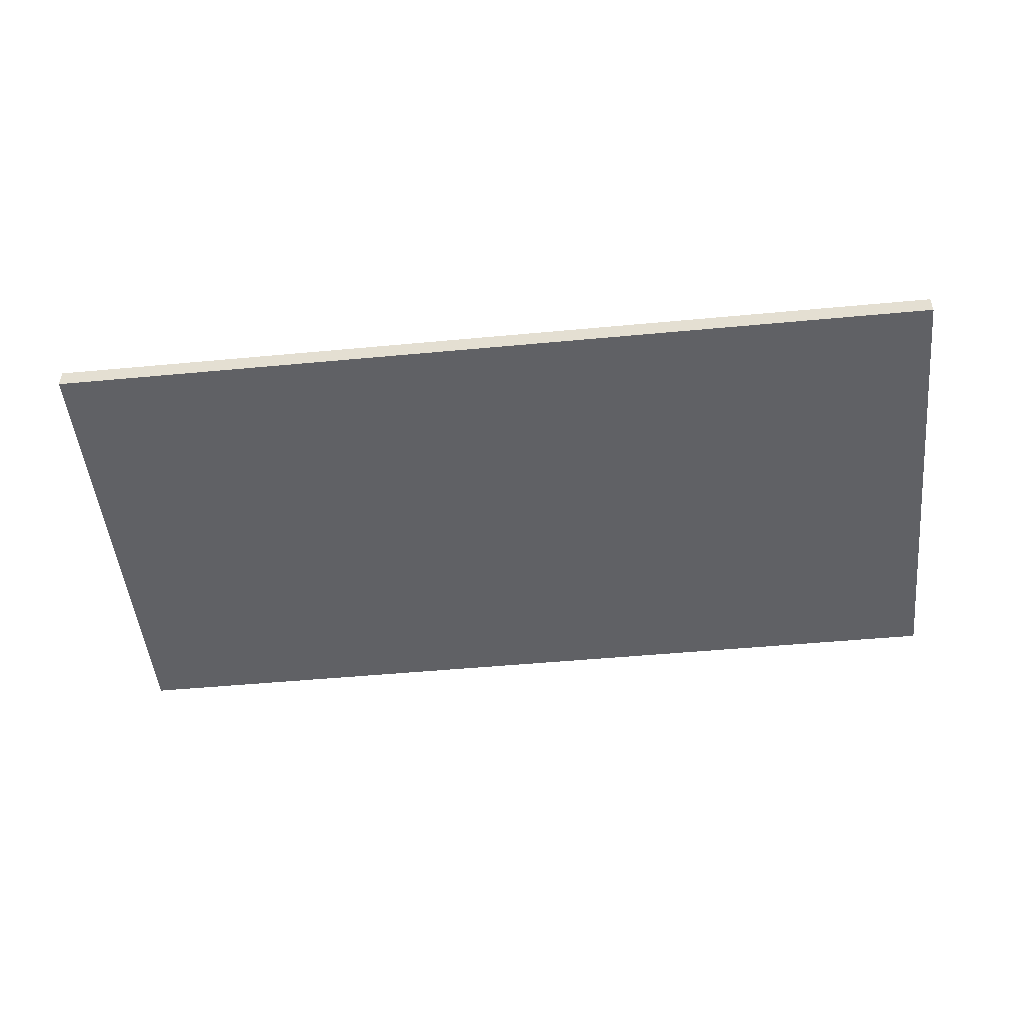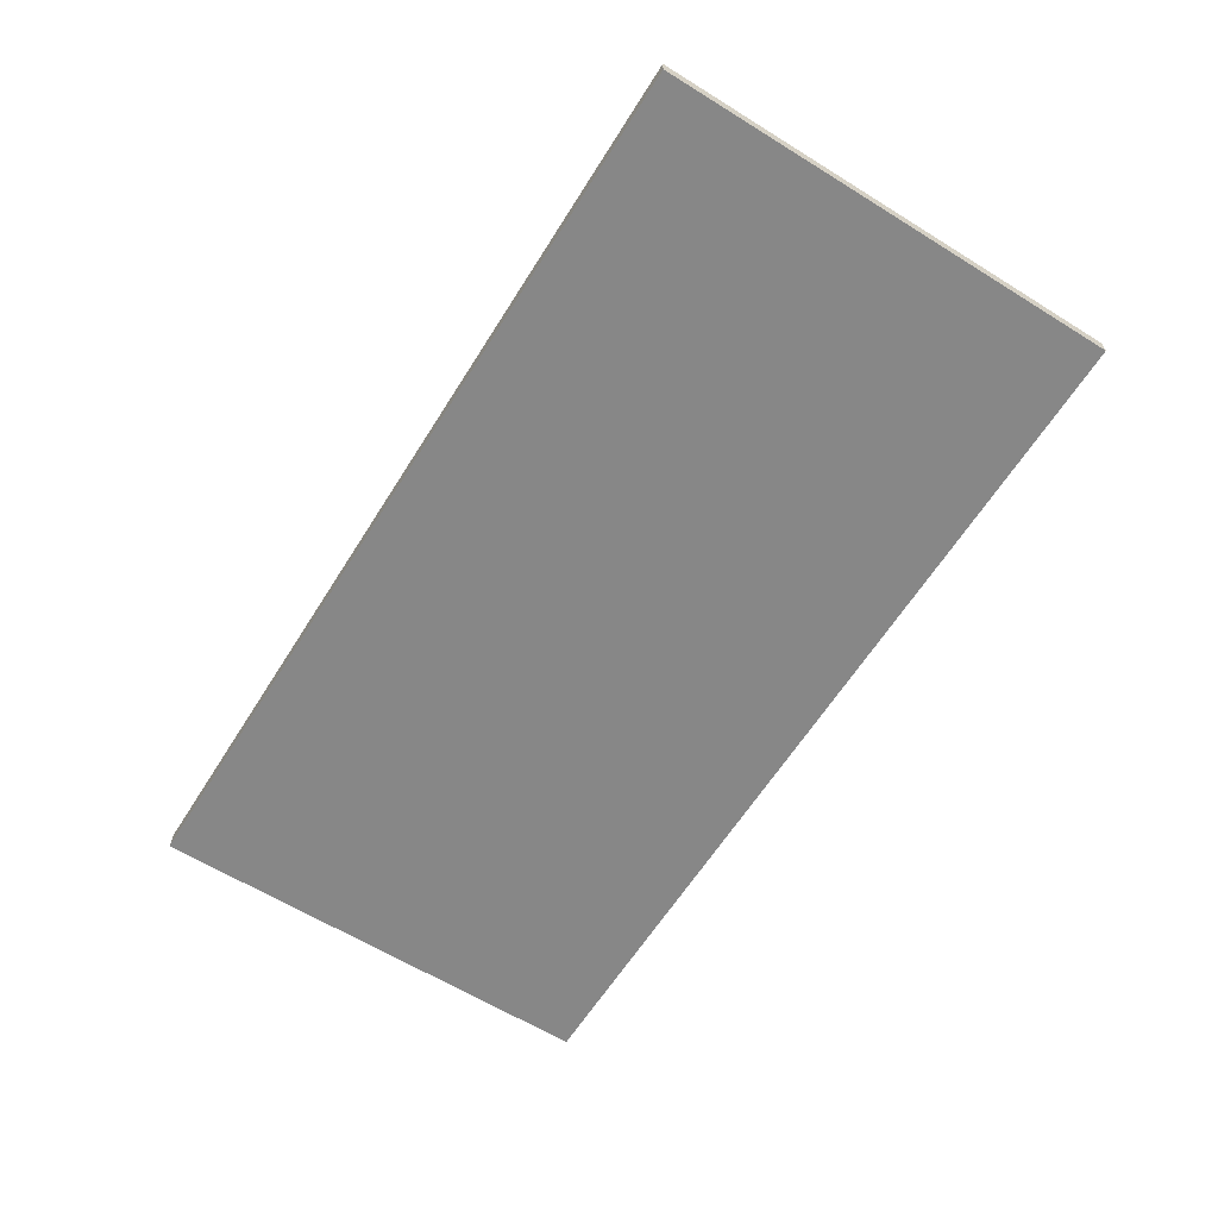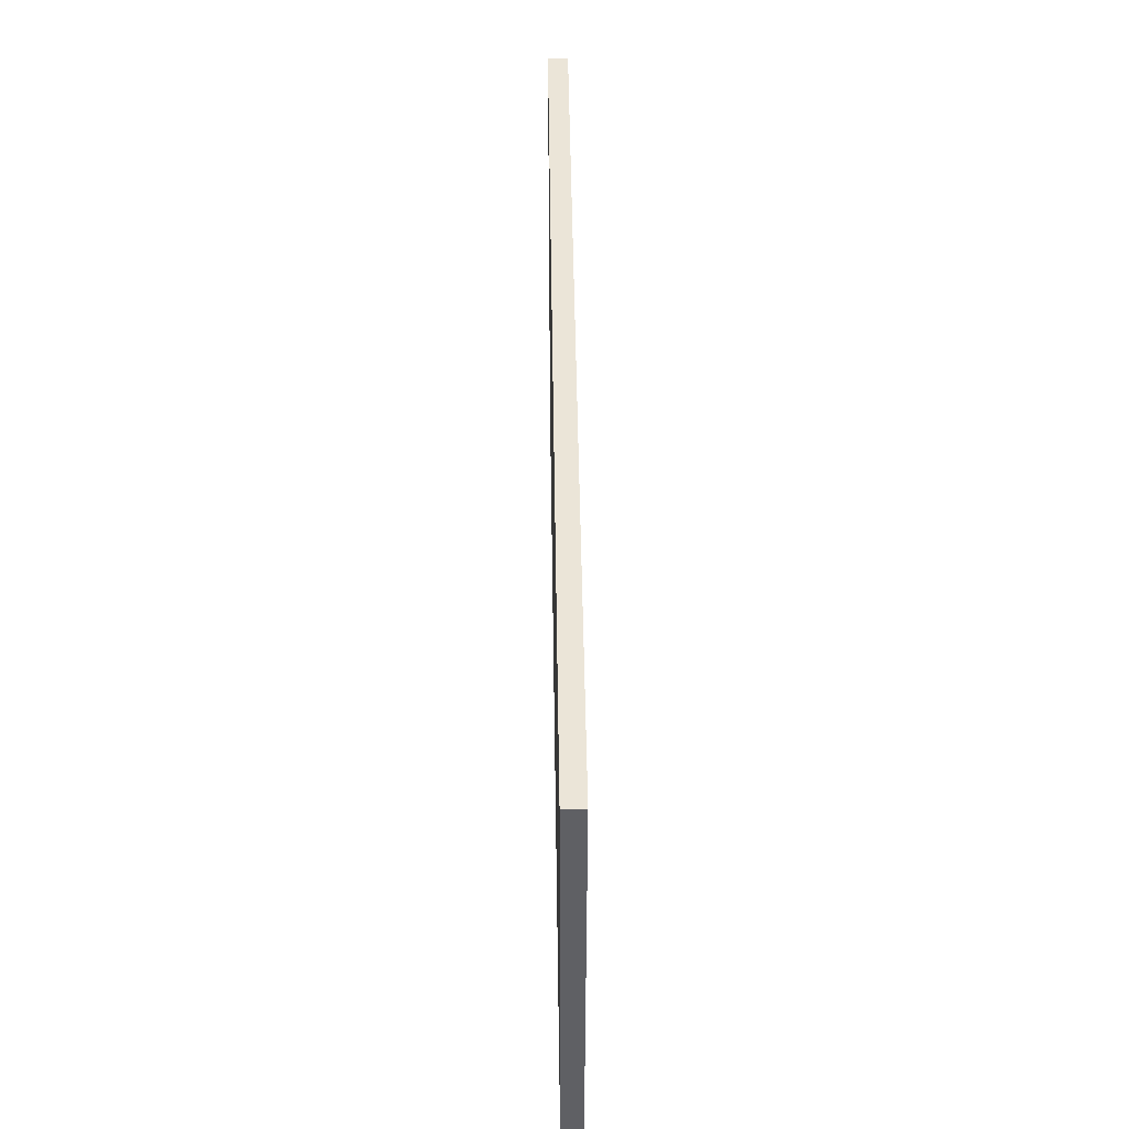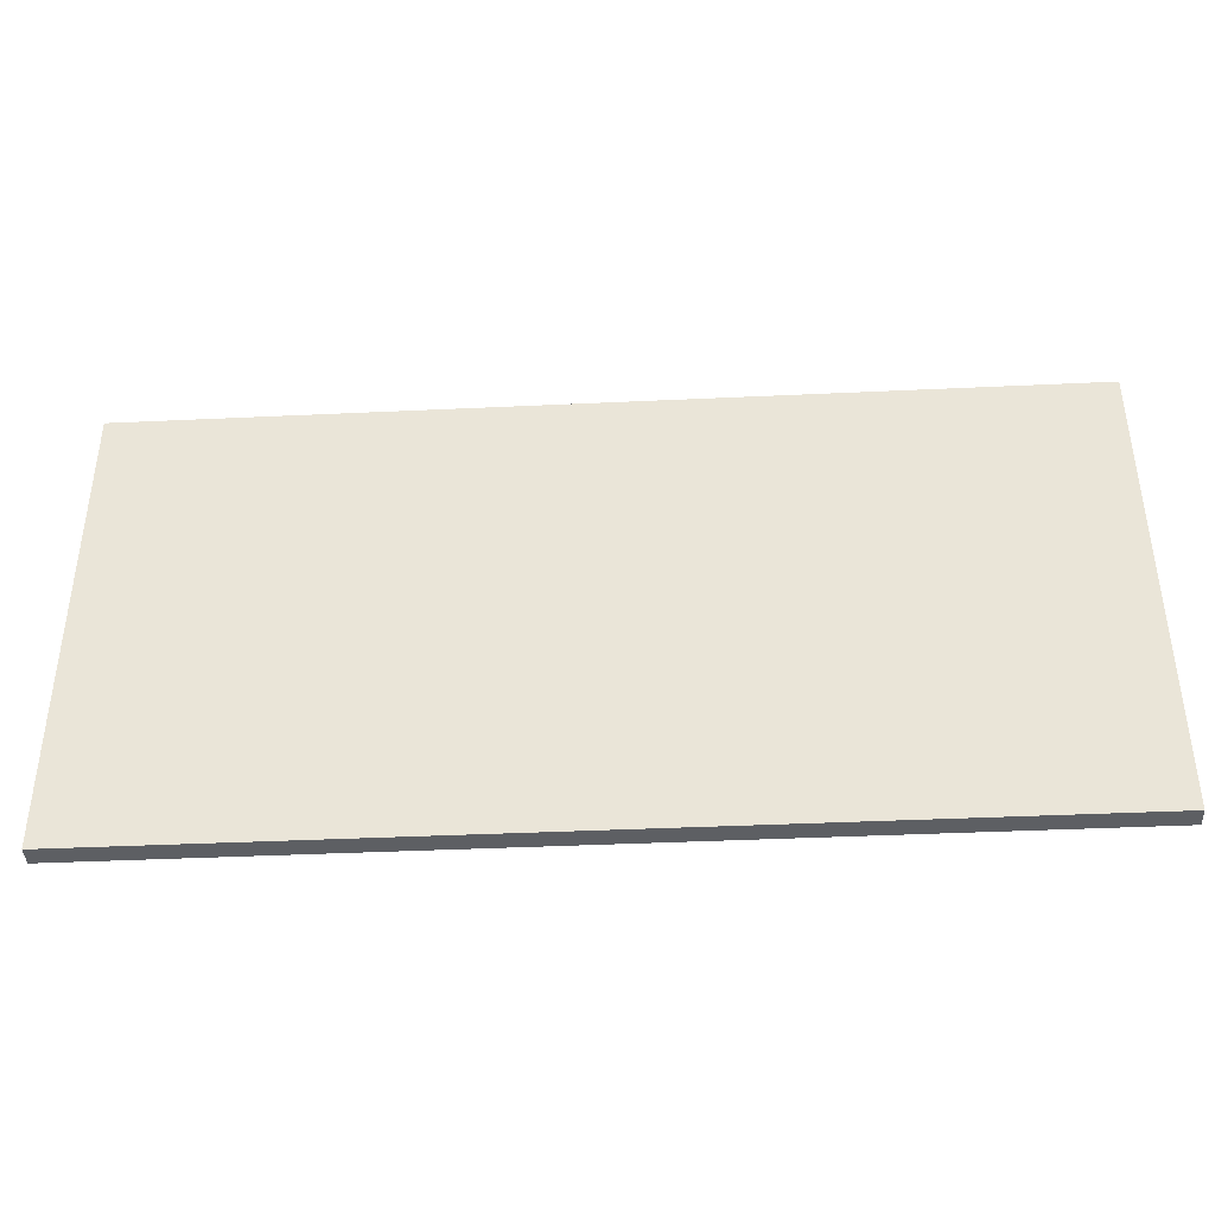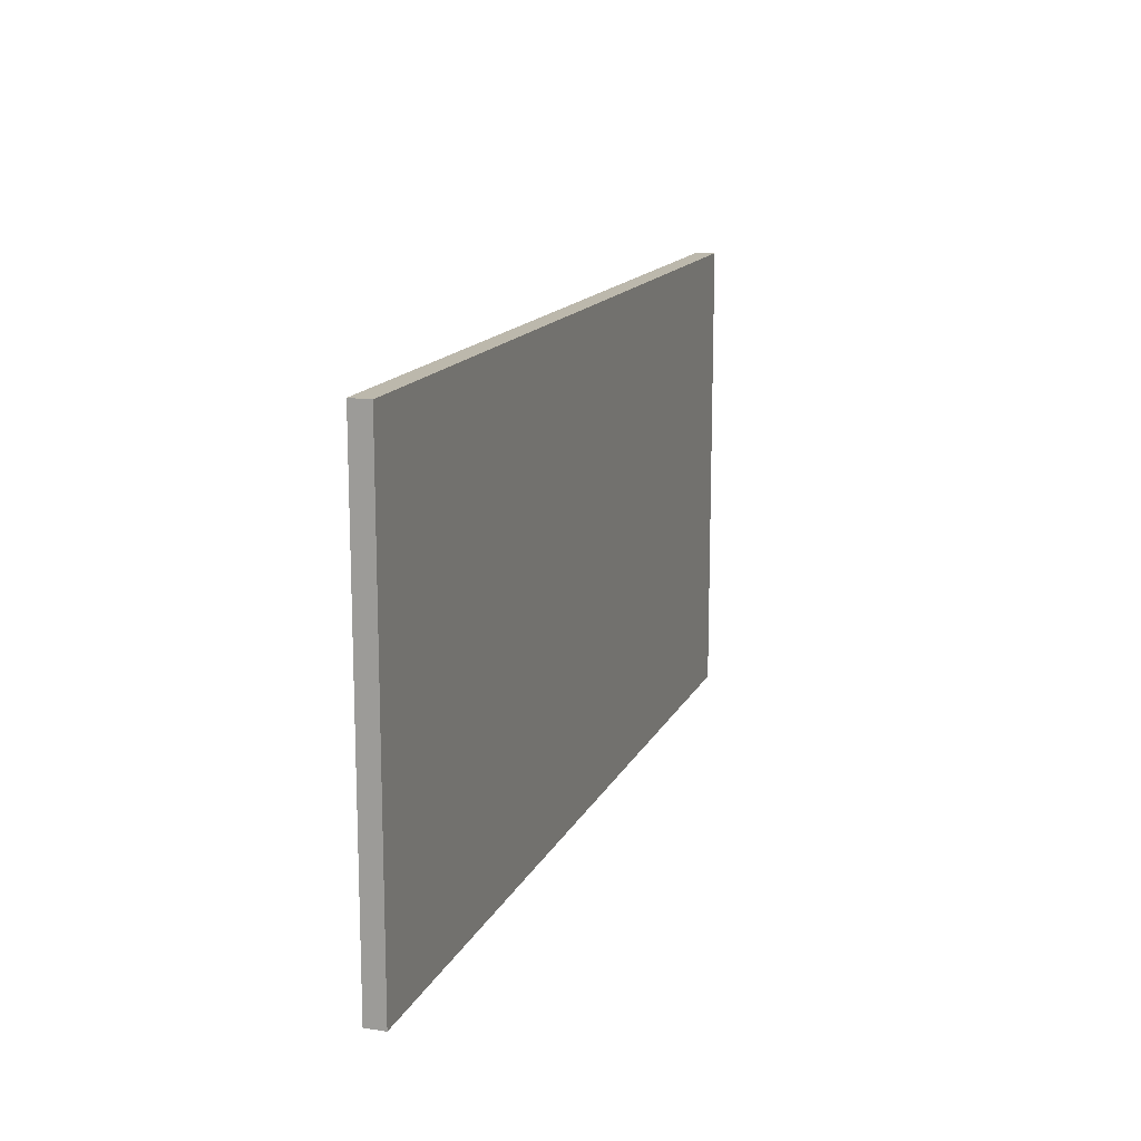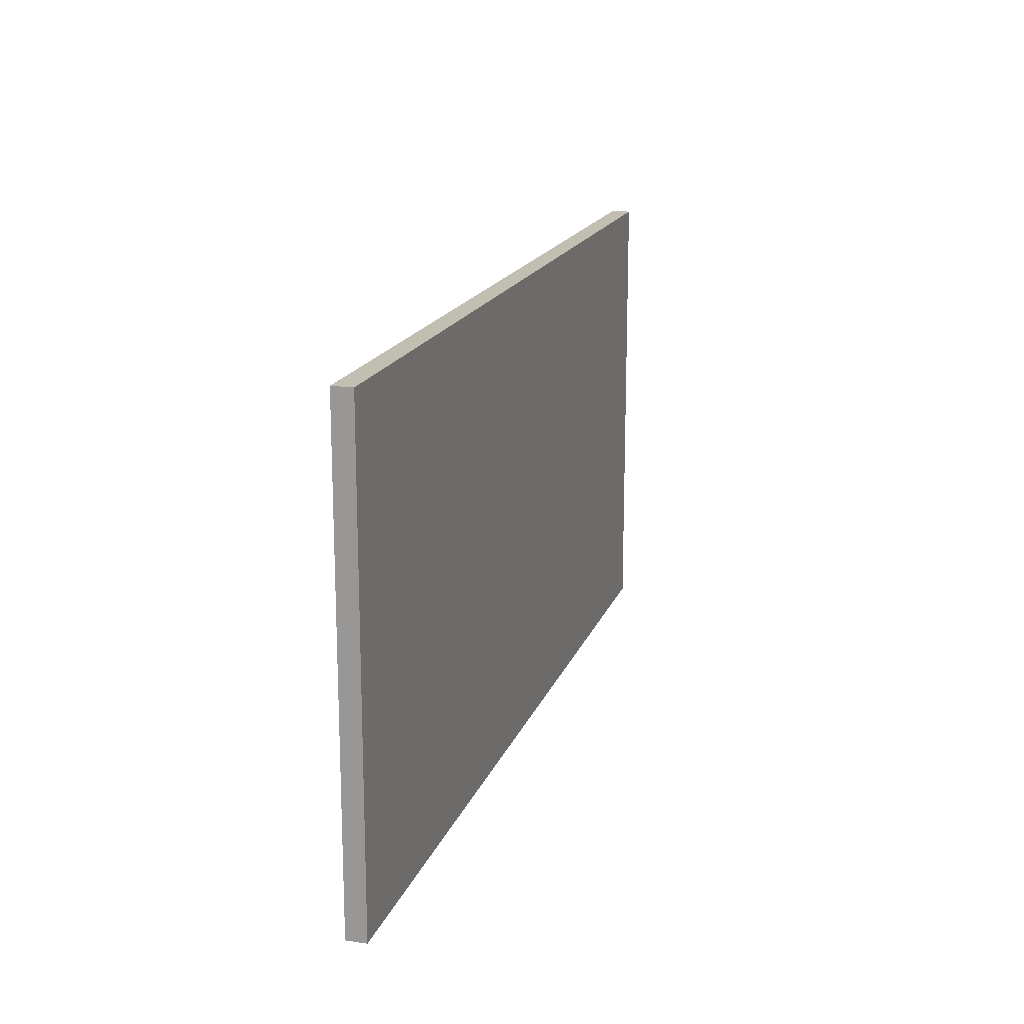
<metadata>
{"format":"obj","ext":"obj","renderer":"f3d","projection":"perspective","resolution":1024,"background":"white","views":[{"elev":-49.7,"azim":-174.1,"up":"+Z"},{"elev":-62.5,"azim":57.9,"up":"+Z"},{"elev":46.0,"azim":89.2,"up":"+Y"},{"elev":-40.3,"azim":3.3,"up":"+Y"},{"elev":14.6,"azim":108.2,"up":"+Y"},{"elev":17.1,"azim":106.2,"up":"+Y"}]}
</metadata>
<code>
o KitchenOPEN_Export-22
v -23.5 -0.000124 1.049
v -23.5 -24 0.04903
v -23.5 -24 1.049
v -23.5 -0.000124 0.04903
v 23.5 -24 1.049
v 23.5 -24 0.04903
v 23.5 -0.000124 1.049
v 23.5 -0.000124 0.04903
v 23.5 -24 1.049
v -23.5 -0.000124 1.049
v -23.5 -24 1.049
v 23.5 -0.000124 1.049
v -23.5 -24 0.04903
v -23.5 -0.000124 0.04903
v 23.5 -24 0.04903
v 23.5 -0.000124 0.04903
v -23.5 -24 0.04903
v 23.5 -24 1.049
v -23.5 -24 1.049
v 23.5 -24 0.04903
v -23.5 -0.000124 1.049
v 23.5 -0.000124 1.049
v -23.5 -0.000124 0.04903
v 23.5 -0.000124 0.04903
f 1 2 3
f 4 2 1
f 5 6 7
f 7 6 8
f 9 10 11
f 12 10 9
f 13 14 15
f 15 14 16
f 17 18 19
f 20 18 17
f 21 22 23
f 23 22 24

</code>
